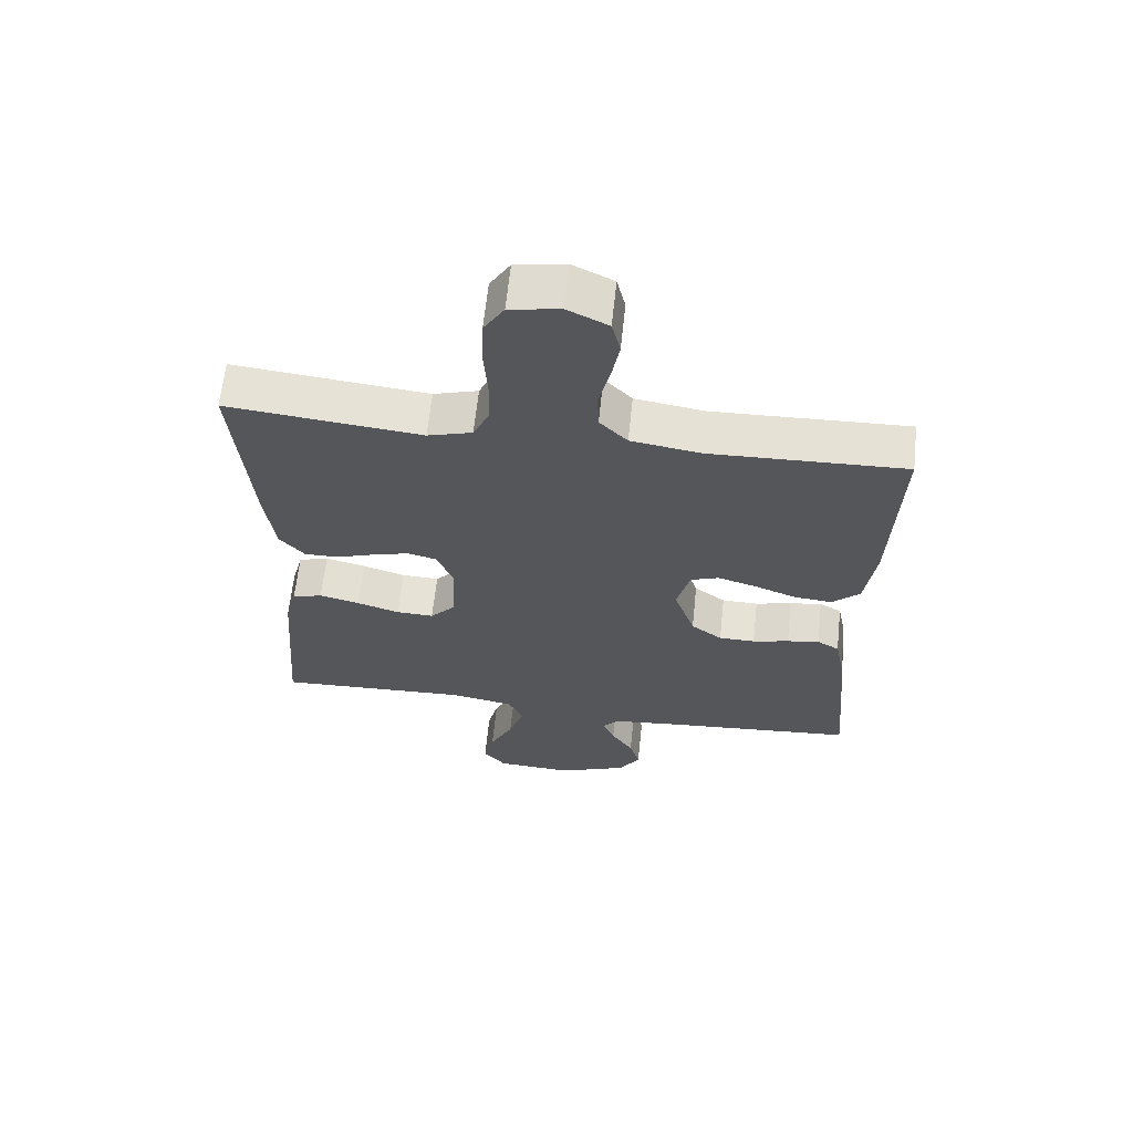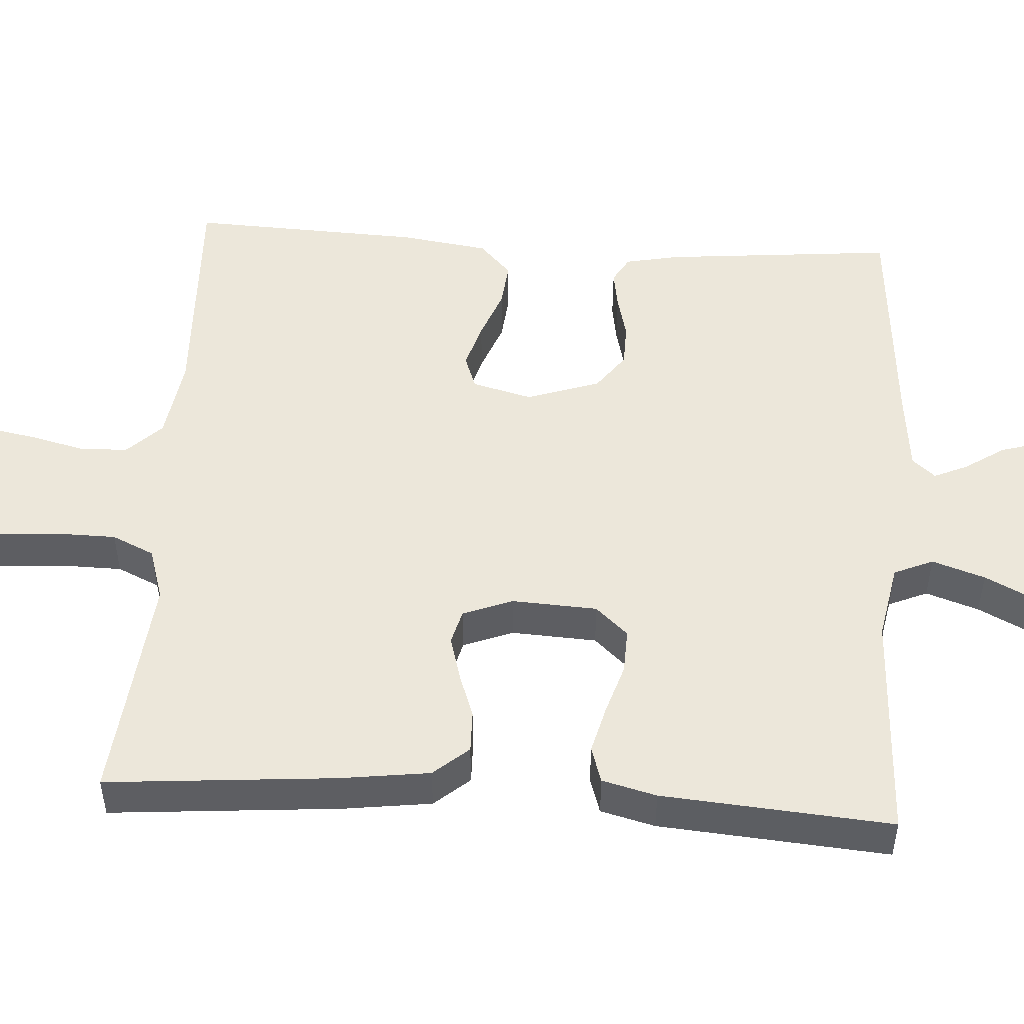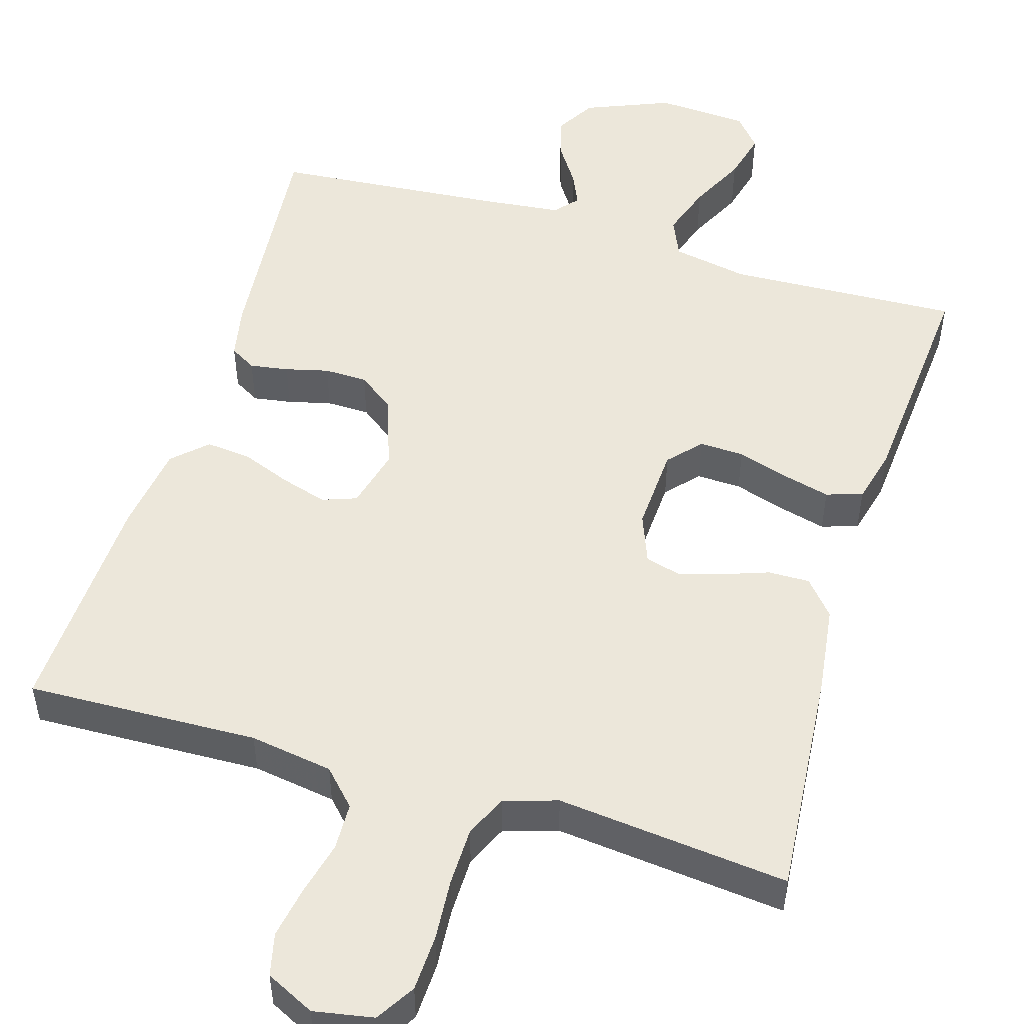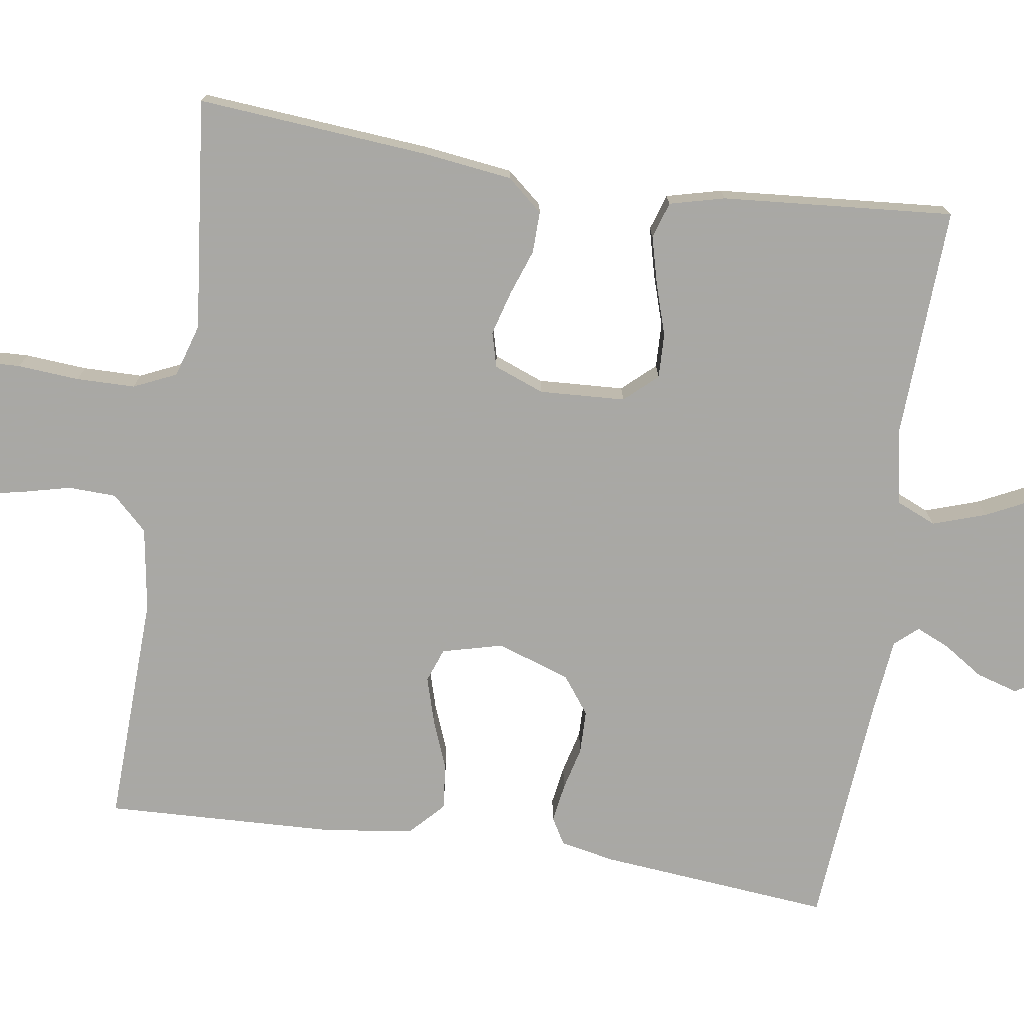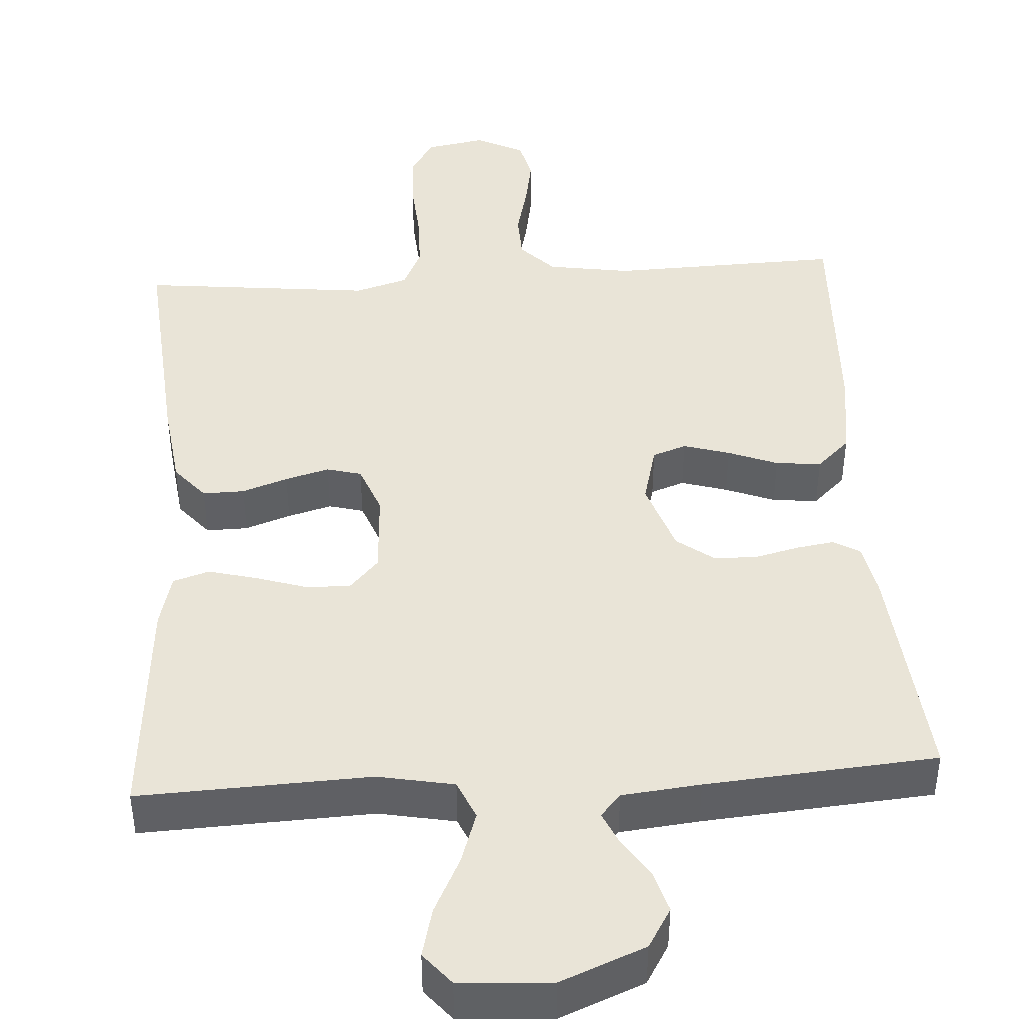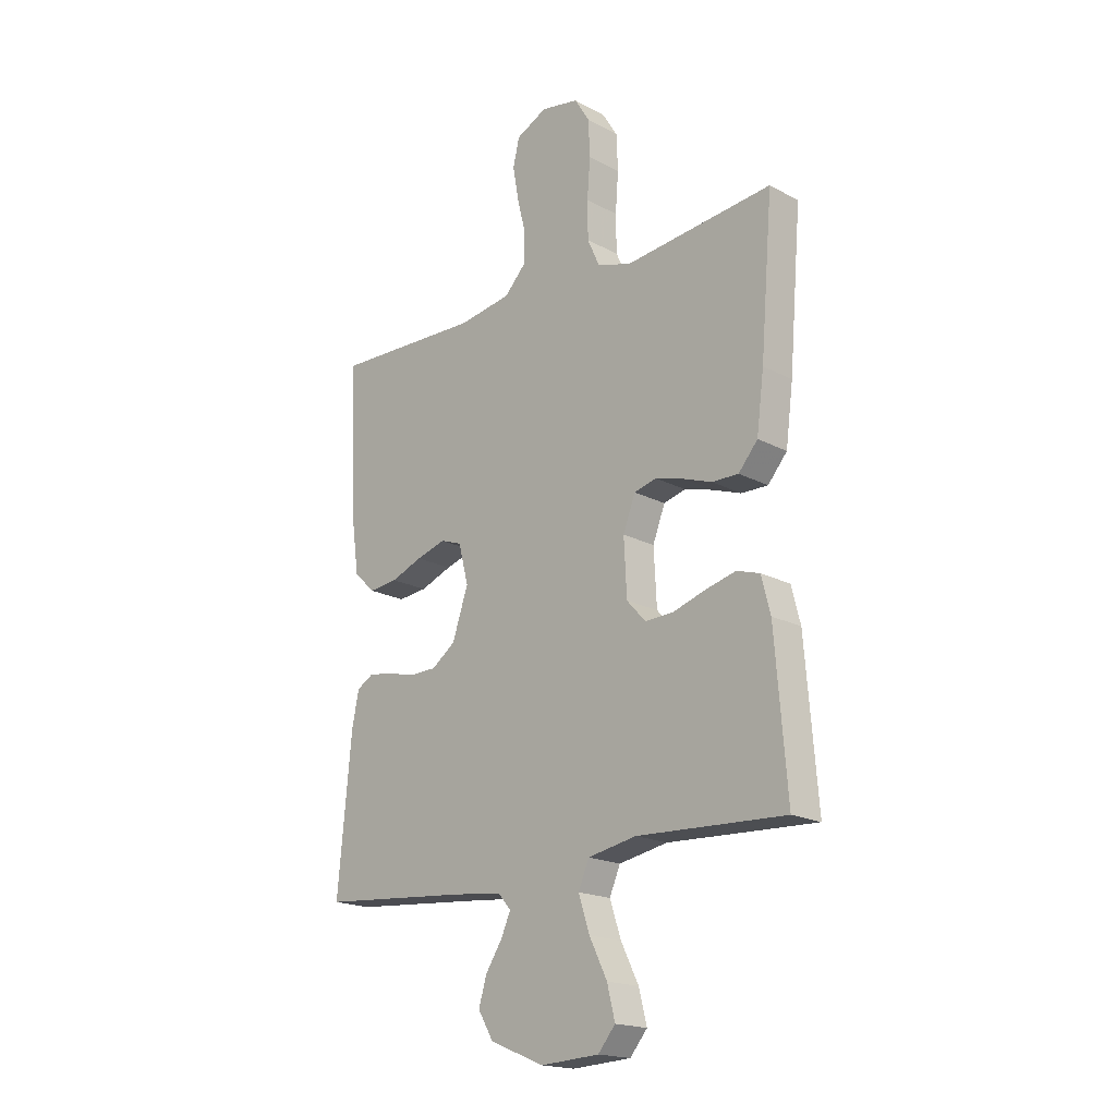
<metadata>
{"format":"obj","ext":"obj","renderer":"f3d","projection":"perspective","resolution":1024,"background":"white","views":[{"elev":63.7,"azim":-174.0,"up":"+Z"},{"elev":50.6,"azim":93.6,"up":"+Y"},{"elev":50.9,"azim":16.8,"up":"+Y"},{"elev":-75.0,"azim":81.4,"up":"+Y"},{"elev":43.4,"azim":176.4,"up":"+Y"},{"elev":-18.7,"azim":44.7,"up":"+Z"}]}
</metadata>
<code>
v -0.5 0.07 -0.5
v -0.472 0.07 -0.2
v -0.458 0.07 -0.13
v -0.424 0.07 -0.11
v -0.374 0.07 -0.118
v -0.318 0.07 -0.132
v -0.262 0.07 -0.131
v -0.214 0.07 -0.095
v -0.182 0.07 0
v -0.202 0.07 0.078
v -0.246 0.07 0.094
v -0.306 0.07 0.076
v -0.37 0.07 0.051
v -0.429 0.07 0.045
v -0.472 0.07 0.086
v -0.488 0.07 0.2
v -0.5 0.07 0.5
v -0.2 0.07 0.49
v -0.092 0.07 0.507
v -0.049 0.07 0.552
v -0.047 0.07 0.614
v -0.064 0.07 0.684
v -0.076 0.07 0.751
v -0.063 0.07 0.806
v 0 0.07 0.837
v 0.077 0.07 0.823
v 0.108 0.07 0.773
v 0.111 0.07 0.7
v 0.105 0.07 0.62
v 0.106 0.07 0.544
v 0.131 0.07 0.489
v 0.2 0.07 0.468
v 0.5 0.07 0.5
v 0.475 0.07 0.2
v 0.46 0.07 0.085
v 0.421 0.07 0.039
v 0.367 0.07 0.04
v 0.308 0.07 0.061
v 0.251 0.07 0.077
v 0.206 0.07 0.065
v 0.181 0.07 0
v 0.187 0.07 -0.111
v 0.225 0.07 -0.153
v 0.283 0.07 -0.151
v 0.349 0.07 -0.13
v 0.411 0.07 -0.114
v 0.458 0.07 -0.129
v 0.476 0.07 -0.2
v 0.5 0.07 -0.5
v 0.2 0.07 -0.487
v 0.101 0.07 -0.506
v 0.079 0.07 -0.557
v 0.102 0.07 -0.626
v 0.138 0.07 -0.699
v 0.154 0.07 -0.763
v 0.119 0.07 -0.805
v 0 0.07 -0.812
v -0.11 0.07 -0.767
v -0.141 0.07 -0.715
v -0.125 0.07 -0.661
v -0.091 0.07 -0.609
v -0.072 0.07 -0.566
v -0.098 0.07 -0.536
v -0.2 0.07 -0.525
v -0.5 0 -0.5
v -0.472 0 -0.2
v -0.458 0 -0.13
v -0.424 0 -0.11
v -0.374 0 -0.118
v -0.318 0 -0.132
v -0.262 0 -0.131
v -0.214 0 -0.095
v -0.182 0 0
v -0.202 0 0.078
v -0.246 0 0.094
v -0.306 0 0.076
v -0.37 0 0.051
v -0.429 0 0.045
v -0.472 0 0.086
v -0.488 0 0.2
v -0.5 0 0.5
v -0.2 0 0.49
v -0.092 0 0.507
v -0.049 0 0.552
v -0.047 0 0.614
v -0.064 0 0.684
v -0.076 0 0.751
v -0.063 0 0.806
v 0 0 0.837
v 0.077 0 0.823
v 0.108 0 0.773
v 0.111 0 0.7
v 0.105 0 0.62
v 0.106 0 0.544
v 0.131 0 0.489
v 0.2 0 0.468
v 0.5 0 0.5
v 0.475 0 0.2
v 0.46 0 0.085
v 0.421 0 0.039
v 0.367 0 0.04
v 0.308 0 0.061
v 0.251 0 0.077
v 0.206 0 0.065
v 0.181 0 0
v 0.187 0 -0.111
v 0.225 0 -0.153
v 0.283 0 -0.151
v 0.349 0 -0.13
v 0.411 0 -0.114
v 0.458 0 -0.129
v 0.476 0 -0.2
v 0.5 0 -0.5
v 0.2 0 -0.487
v 0.101 0 -0.506
v 0.079 0 -0.557
v 0.102 0 -0.626
v 0.138 0 -0.699
v 0.154 0 -0.763
v 0.119 0 -0.805
v 0 0 -0.812
v -0.11 0 -0.767
v -0.141 0 -0.715
v -0.125 0 -0.661
v -0.091 0 -0.609
v -0.072 0 -0.566
v -0.098 0 -0.536
v -0.2 0 -0.525
f 59 60 61
f 58 59 61
f 57 58 61
f 56 57 61
f 55 56 61
f 54 55 61
f 53 54 61
f 52 53 61 62
f 51 52 62 63
f 48 49 50
f 47 48 50
f 46 47 50
f 45 46 50
f 44 45 50
f 51 63 64
f 50 51 64
f 44 50 64
f 43 44 64
f 36 37 38
f 35 36 38
f 34 35 38
f 33 34 38
f 32 33 38
f 31 32 38 39
f 30 31 39 40
f 27 28 29
f 26 27 29
f 25 26 29
f 24 25 29
f 23 24 29
f 22 23 29
f 21 22 29
f 20 21 29 30
f 30 40 41
f 20 30 41
f 19 20 41
f 16 17 18
f 15 16 18
f 14 15 18
f 13 14 18
f 12 13 18
f 11 12 18 19
f 4 5 6
f 3 4 6
f 2 3 6
f 1 2 6
f 64 1 6
f 64 6 7
f 64 7 8
f 43 64 8
f 42 43 8
f 41 42 8 9
f 10 11 19 41
f 9 10 41
f 125 124 123
f 125 123 122
f 125 122 121
f 125 121 120
f 125 120 119
f 125 119 118
f 125 118 117
f 126 125 117 116
f 127 126 116 115
f 114 113 112
f 114 112 111
f 114 111 110
f 114 110 109
f 114 109 108
f 128 127 115
f 128 115 114
f 128 114 108
f 128 108 107
f 102 101 100
f 102 100 99
f 102 99 98
f 102 98 97
f 102 97 96
f 103 102 96 95
f 104 103 95 94
f 93 92 91
f 93 91 90
f 93 90 89
f 93 89 88
f 93 88 87
f 93 87 86
f 93 86 85
f 94 93 85 84
f 105 104 94
f 105 94 84
f 105 84 83
f 82 81 80
f 82 80 79
f 82 79 78
f 82 78 77
f 82 77 76
f 83 82 76 75
f 70 69 68
f 70 68 67
f 70 67 66
f 70 66 65
f 70 65 128
f 71 70 128
f 72 71 128
f 72 128 107
f 72 107 106
f 73 72 106 105
f 105 83 75 74
f 105 74 73
f 1 65 66 2
f 2 66 67 3
f 3 67 68 4
f 4 68 69 5
f 5 69 70 6
f 6 70 71 7
f 7 71 72 8
f 8 72 73 9
f 9 73 74 10
f 10 74 75 11
f 11 75 76 12
f 12 76 77 13
f 13 77 78 14
f 14 78 79 15
f 15 79 80 16
f 16 80 81 17
f 17 81 82 18
f 18 82 83 19
f 19 83 84 20
f 20 84 85 21
f 21 85 86 22
f 22 86 87 23
f 23 87 88 24
f 24 88 89 25
f 25 89 90 26
f 26 90 91 27
f 27 91 92 28
f 28 92 93 29
f 29 93 94 30
f 30 94 95 31
f 31 95 96 32
f 32 96 97 33
f 33 97 98 34
f 34 98 99 35
f 35 99 100 36
f 36 100 101 37
f 37 101 102 38
f 38 102 103 39
f 39 103 104 40
f 40 104 105 41
f 41 105 106 42
f 42 106 107 43
f 43 107 108 44
f 44 108 109 45
f 45 109 110 46
f 46 110 111 47
f 47 111 112 48
f 48 112 113 49
f 49 113 114 50
f 50 114 115 51
f 51 115 116 52
f 52 116 117 53
f 53 117 118 54
f 54 118 119 55
f 55 119 120 56
f 56 120 121 57
f 57 121 122 58
f 58 122 123 59
f 59 123 124 60
f 60 124 125 61
f 61 125 126 62
f 62 126 127 63
f 63 127 128 64
f 64 128 65 1

</code>
